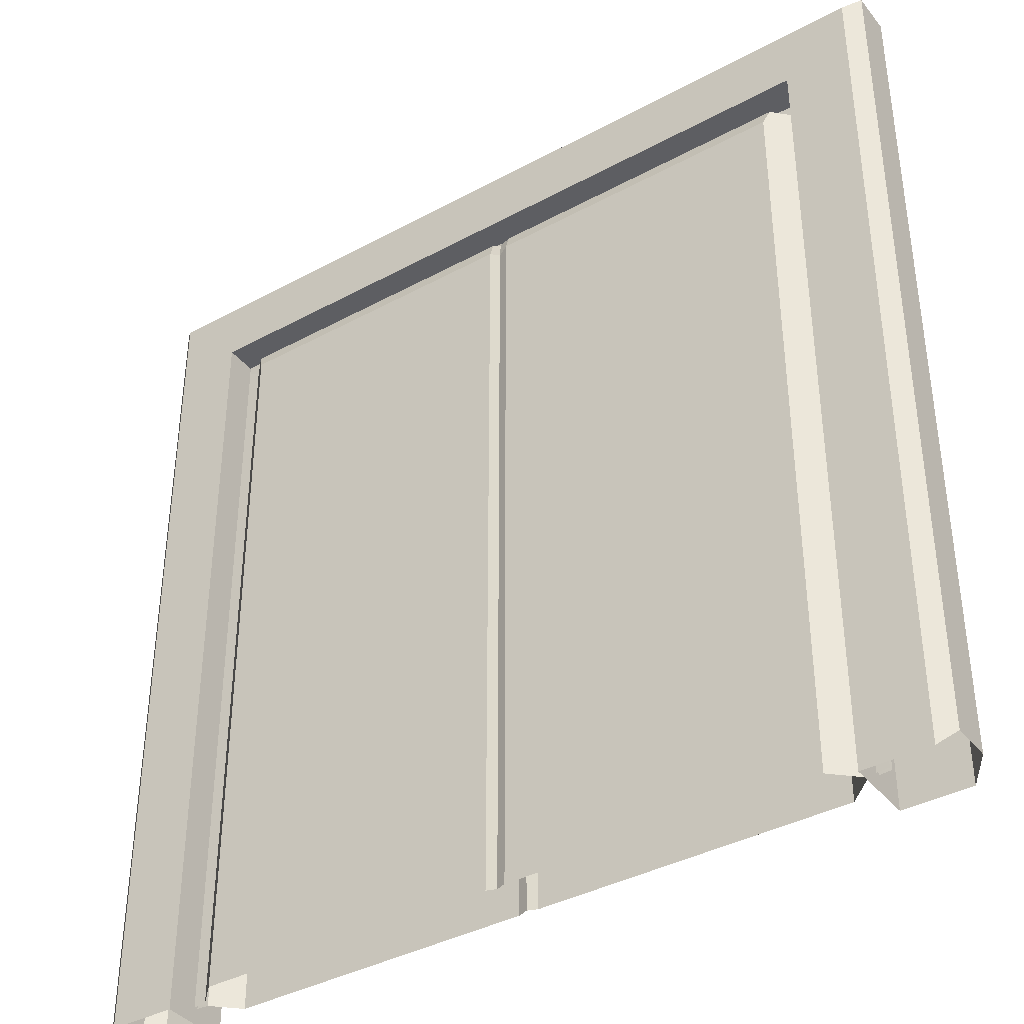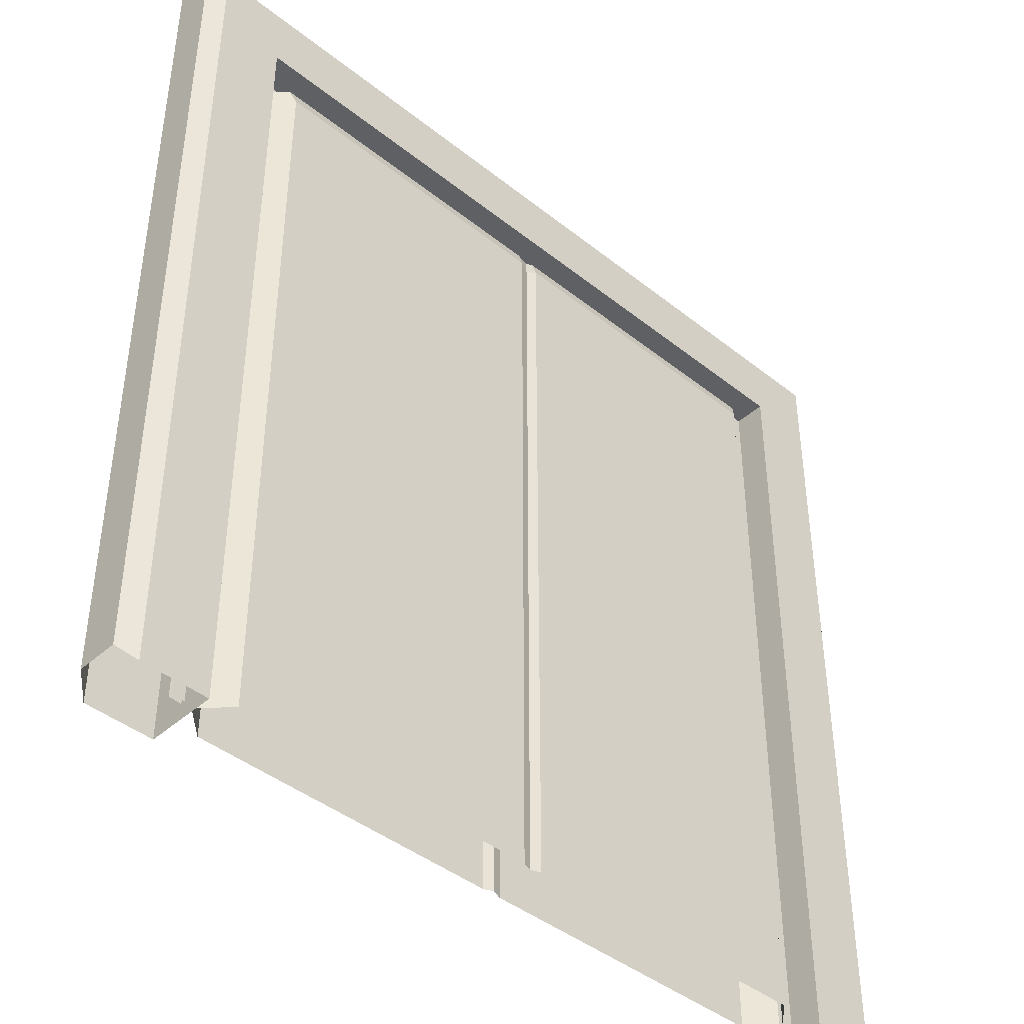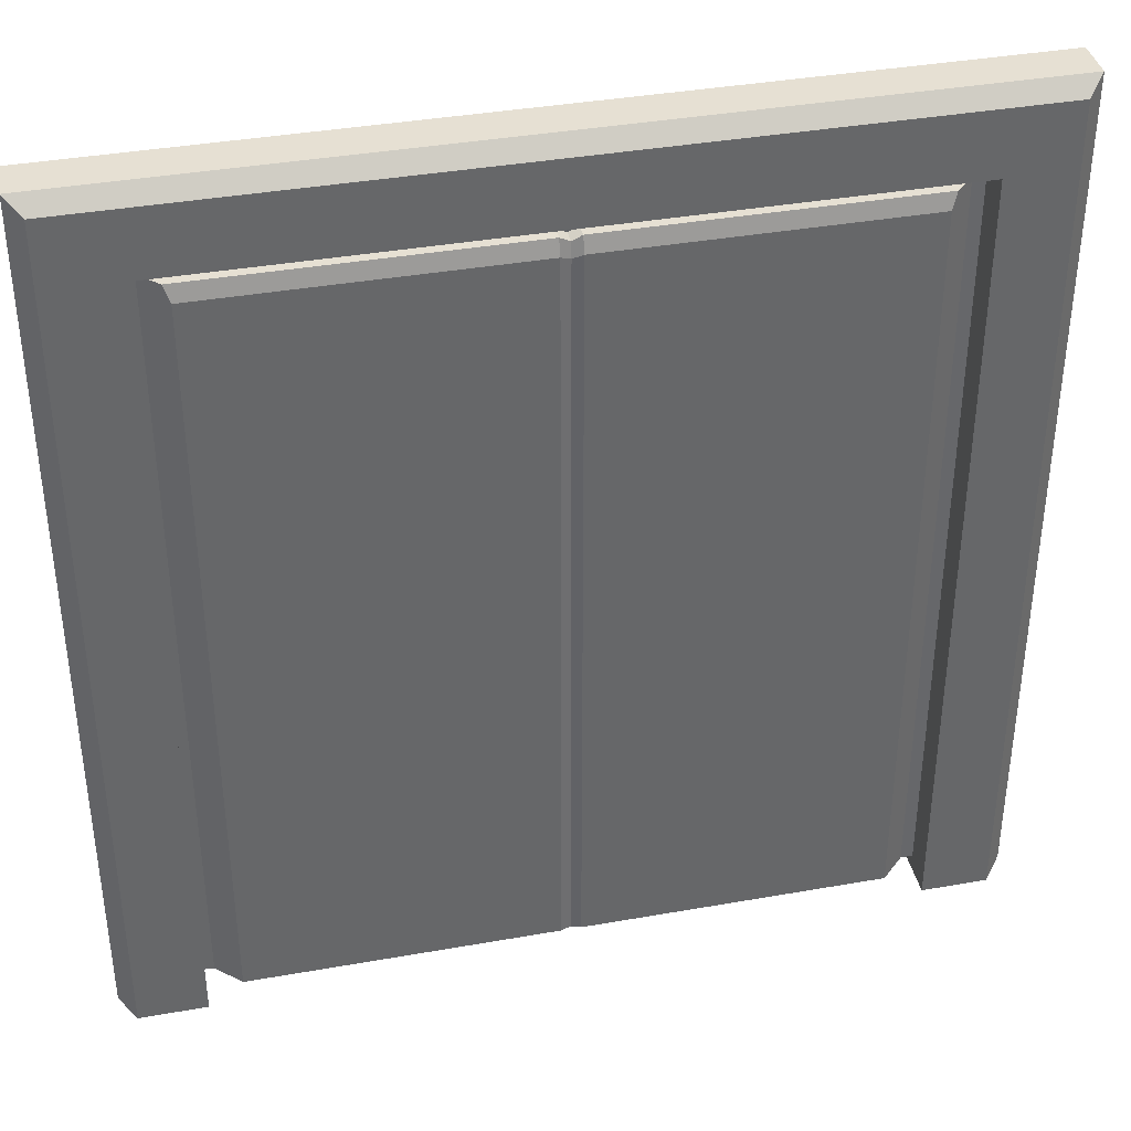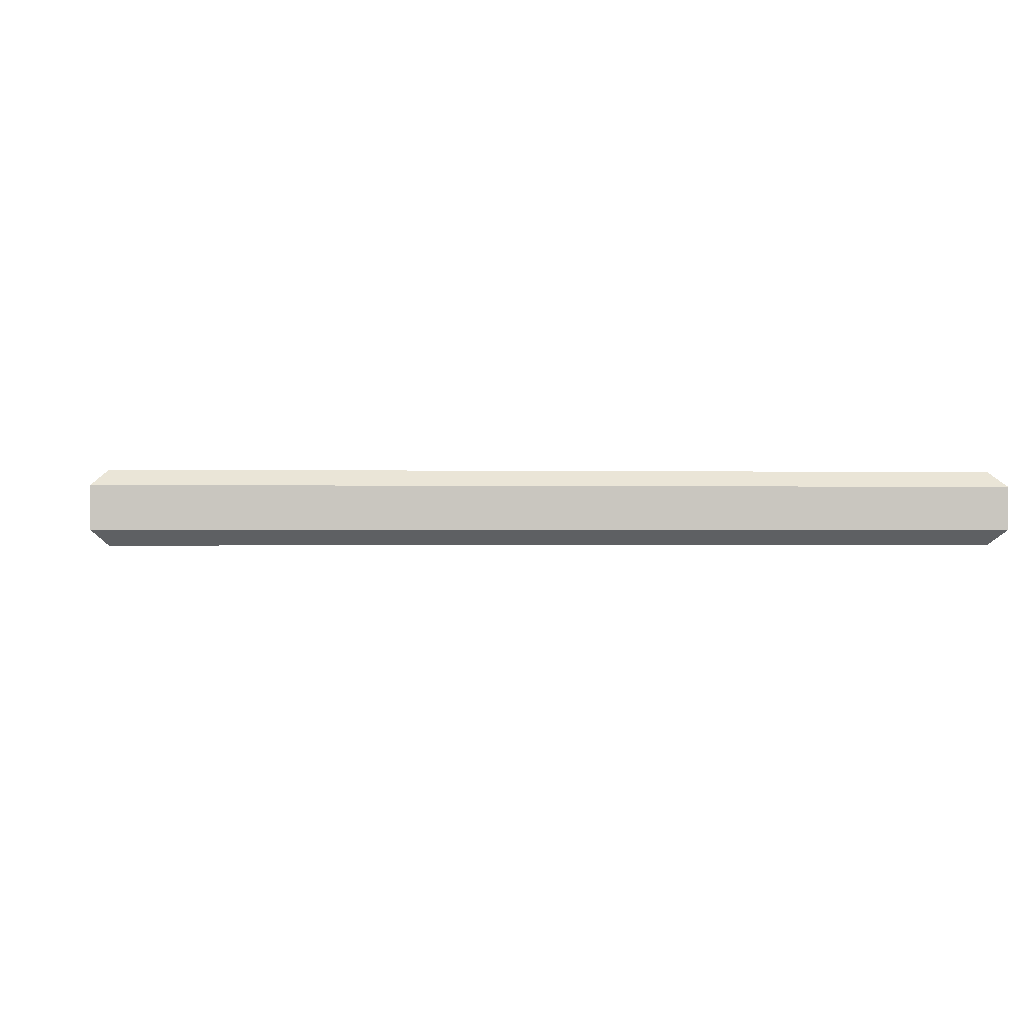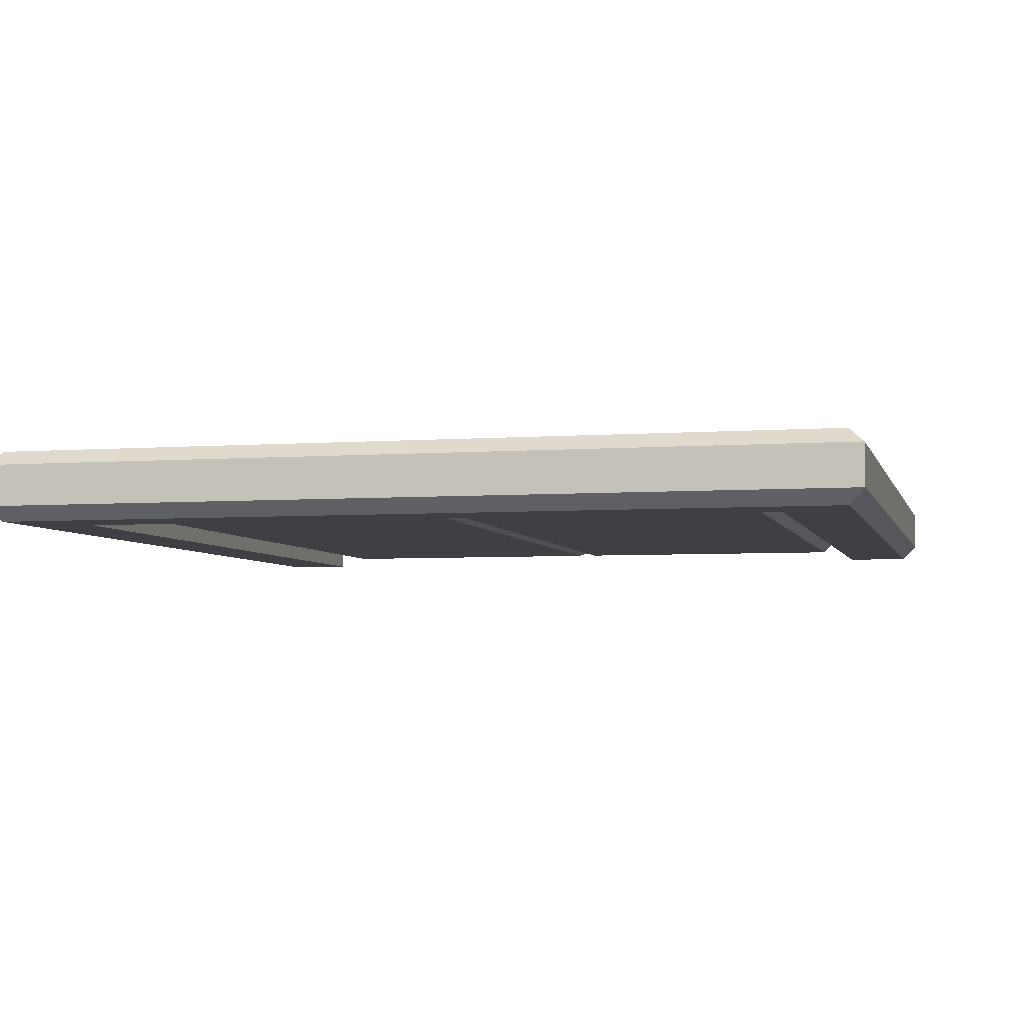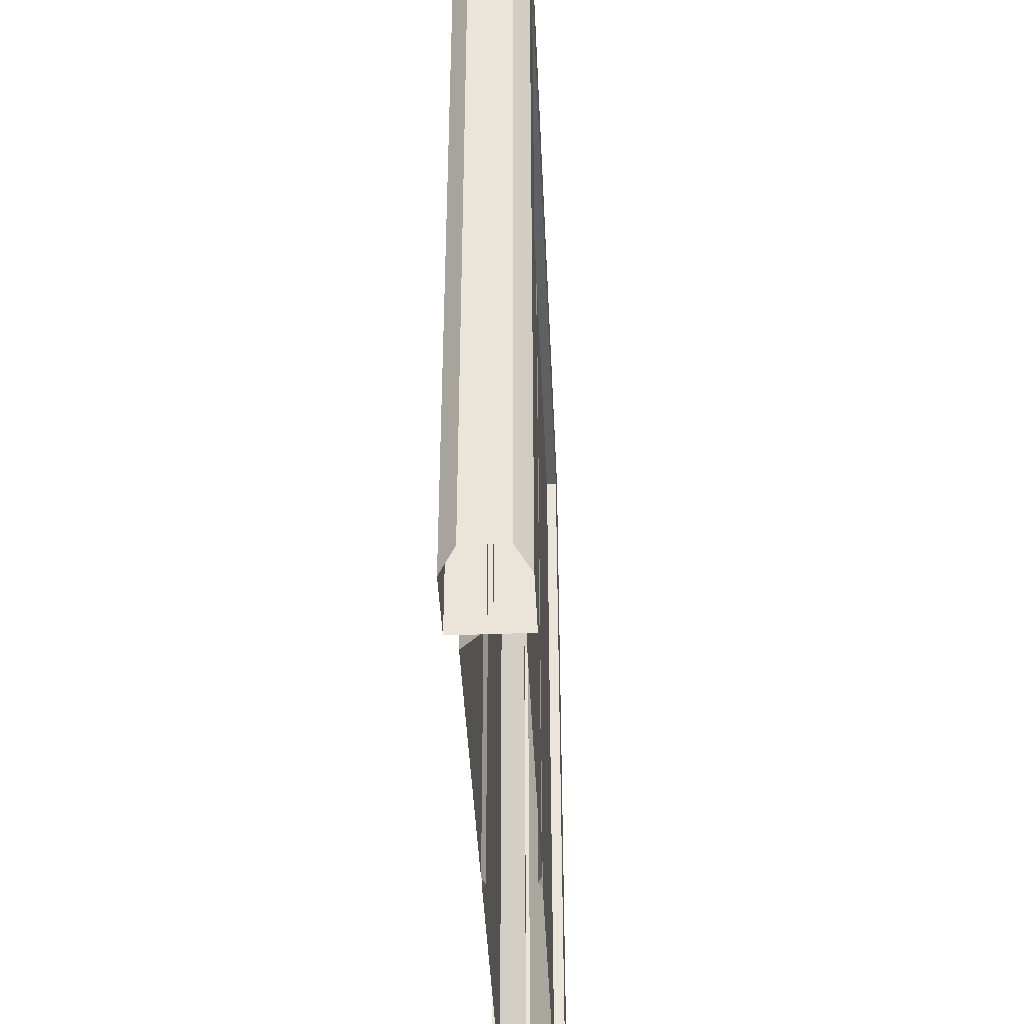
<metadata>
{"format":"obj","ext":"obj","renderer":"f3d","projection":"perspective","resolution":1024,"background":"white","views":[{"elev":-38.7,"azim":-145.7,"up":"+Y"},{"elev":-42.8,"azim":-43.4,"up":"+Y"},{"elev":38.4,"azim":-12.6,"up":"+Y"},{"elev":-0.5,"azim":174.2,"up":"+Z"},{"elev":-4.6,"azim":-166.2,"up":"+Z"},{"elev":-42.3,"azim":92.6,"up":"+Y"}]}
</metadata>
<code>
o Wall_Blue_2nd_Floor
v -1.573 3.564 -0.009398
v 0.04518 3.564 -0.02835
v -0.04518 3.564 -0.02835
v -3e-06 3.542 -0.03237
v -0.000166 3.542 -0.09617
v 0.04501 3.564 -0.09621
v -0.000217 3.471 -0.1028
v -0.04534 3.564 -0.09621
v -0.04539 3.492 -0.1188
v -1.488 3.564 -0.09621
v -1.461 3.492 -0.1188
v -1.271 3.164 -0.1188
v -0.04539 3.164 -0.1188
v -0.000217 3.148 -0.1028
v 0.04496 3.164 -0.1188
v 1.262 3.164 -0.1188
v 1.452 3.492 -0.1188
v 1.564 3.564 -0.009398
v 1.564 -0.001201 -0.009398
v 1.452 -0.001201 -0.1188
v 0.04496 -0.001201 -0.1188
v -0.000217 -0.000662 -0.1028
v -0.04539 -0.001201 -0.1188
v -1.461 -0.001201 -0.1188
v 1.262 -0.001201 -0.1188
v -1.573 -0.001201 -0.009398
v -1.271 -0.001201 -0.1188
v 1.479 3.564 -0.09621
v 0.04496 3.492 -0.1188
v -1.573 3.564 0.009398
v 0.04518 3.564 0.02835
v -0.04518 3.564 0.02835
v -3e-06 3.542 0.03237
v -0.000166 3.542 0.09617
v 0.04501 3.564 0.09621
v -0.000217 3.471 0.1028
v -0.04534 3.564 0.09621
v -0.04539 3.492 0.1188
v -1.488 3.564 0.09621
v -1.461 3.492 0.1188
v -1.271 3.164 0.1188
v -0.04539 3.164 0.1188
v -0.000217 3.148 0.1028
v 0.04496 3.164 0.1188
v 1.262 3.164 0.1188
v 1.452 3.492 0.1188
v 1.564 3.564 0.009398
v 1.564 -0.001201 0.009398
v 1.452 -0.001201 0.1188
v 0.04496 -0.001201 0.1188
v -0.000217 -0.000662 0.1028
v -0.04539 -0.001201 0.1188
v -1.461 -0.001201 0.1188
v 1.262 -0.001201 0.1188
v -1.573 -0.001201 0.009398
v -1.271 -0.001201 0.1188
v 1.479 3.564 0.09621
v 0.04496 3.492 0.1188
v 2 -0.001192 -0.09492
v 1.621 3.632 -0.1621
v 1.929 3.632 -0.1621
v 1.621 -0.07375 -0.1621
v 1.929 -0.07375 -0.1621
v 2 3.645 -0.09492
v 2 3.999 -0.09492
v 1.929 3.928 -0.1621
v 2 -0.001192 0.09492
v 1.621 3.632 0.1621
v 1.929 3.632 0.1621
v 1.621 -0.07375 0.1621
v 1.929 -0.07375 0.1621
v 2 3.645 0.09492
v 2 3.999 0.09492
v 1.929 3.928 0.1621
v -2 -0.001192 -0.09492
v -1.621 3.632 -0.1621
v -1.929 3.632 -0.1621
v -1.621 -0.07375 -0.1621
v -1.929 -0.07375 -0.1621
v -2 3.645 -0.09492
v -2 3.999 -0.09492
v -1.929 3.928 -0.1621
v -2 -0.001192 0.09492
v -1.621 3.632 0.1621
v -1.929 3.632 0.1621
v -1.621 -0.07375 0.1621
v -1.929 -0.07375 0.1621
v -2 3.645 0.09492
v -2 3.999 0.09492
v -1.929 3.928 0.1621
v 1.621 3.928 -0.1621
v 1.621 3.928 0.1621
v 1.621 3.999 -0.09492
v 1.621 3.999 0.09492
v -1.621 3.928 -0.1621
v -1.621 3.999 -0.09492
v -1.621 3.999 0.09492
v -1.621 3.928 0.1621
v -1.677 3.631 -0.01002
v 0.04834 3.631 -0.03023
v -0.04799 3.631 -0.03023
v 0.000171 3.608 -0.03451
v 1.668 3.631 -0.01002
v 1.668 0.003664 -0.01002
v -1.677 0.003664 -0.01002
v -1.677 3.631 0.01002
v 0.04834 3.631 0.03023
v -0.04799 3.631 0.03023
v 0.000171 3.608 0.03451
v 1.668 3.631 0.01002
v 1.668 0.003664 0.01002
v -1.677 0.003664 0.01002
f 6 29 7 5
f 5 7 9 8
f 10 8 9 11
f 12 27 24 11
f 13 12 11 9
f 15 21 22 14
f 7 14 13 9
f 23 27 12 13
f 21 15 16 25
f 25 16 17 20
f 28 18 19 20 17
f 20 21 25
f 23 24 27
f 24 26 1 10 11
f 6 28 17 29
f 16 15 29 17
f 29 15 14 7
f 23 13 14 22
f 35 34 36 58
f 34 37 38 36
f 39 40 38 37
f 41 40 53 56
f 42 38 40 41
f 44 43 51 50
f 36 38 42 43
f 52 42 41 56
f 50 54 45 44
f 54 49 46 45
f 57 46 49 48 47
f 49 54 50
f 52 56 53
f 53 40 39 30 55
f 35 58 46 57
f 45 46 58 44
f 58 36 43 44
f 52 51 43 42
f 55 30 106 112
f 47 48 111 110
f 1 26 105 99
f 19 18 103 104
f 5 4 2 6
f 8 3 4 5
f 10 1 3 8
f 28 6 2 18
f 34 35 31 33
f 37 34 33 32
f 39 37 32 30
f 57 47 31 35
f 72 69 71 67
f 73 65 93 94
f 63 62 60 61
f 65 64 61 66
f 64 72 67 59
f 60 76 95 91
f 71 69 68 70
f 80 77 79 75
f 73 74 69 72
f 60 62 70 68
f 66 91 93 65
f 88 83 87 85
f 79 77 76 78
f 81 82 77 80
f 88 89 81 80
f 69 74 92 68
f 83 88 80 75
f 74 73 94 92
f 84 85 87 86
f 89 88 85 90
f 64 59 63 61
f 84 86 78 76
f 60 68 84 76
f 72 64 65 73
f 92 94 97 98
f 91 66 61 60
f 93 91 95 96
f 94 93 96 97
f 68 92 98 84
f 84 98 90 85
f 96 95 82 81
f 98 97 89 90
f 95 76 77 82
f 97 96 81 89
f 30 32 108 106
f 32 33 109 108
f 2 4 102 100
f 31 47 110 107
f 3 1 99 101
f 4 3 101 102
f 18 2 100 103
f 33 31 107 109

</code>
